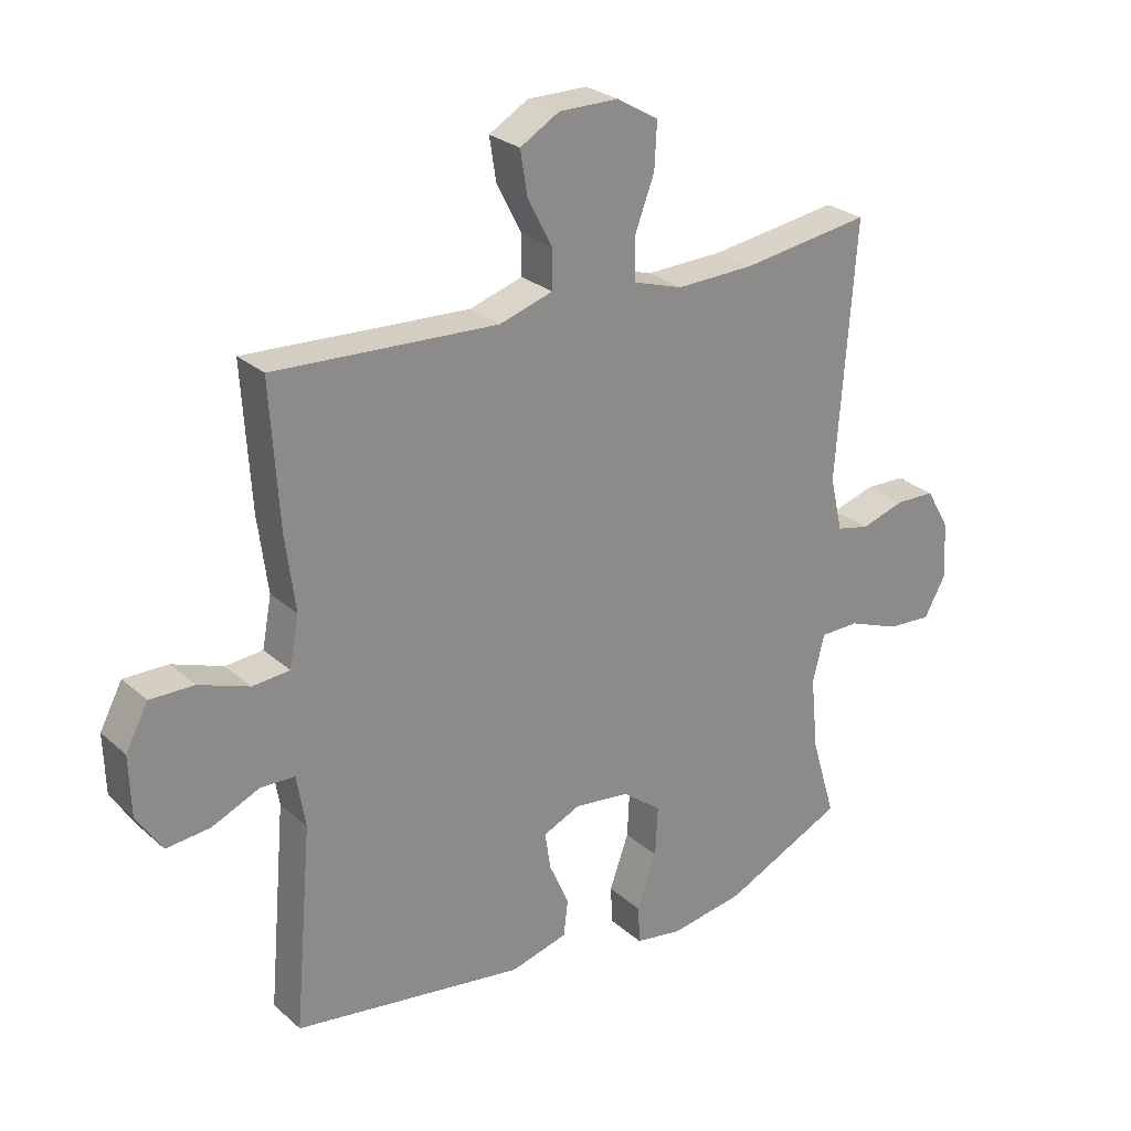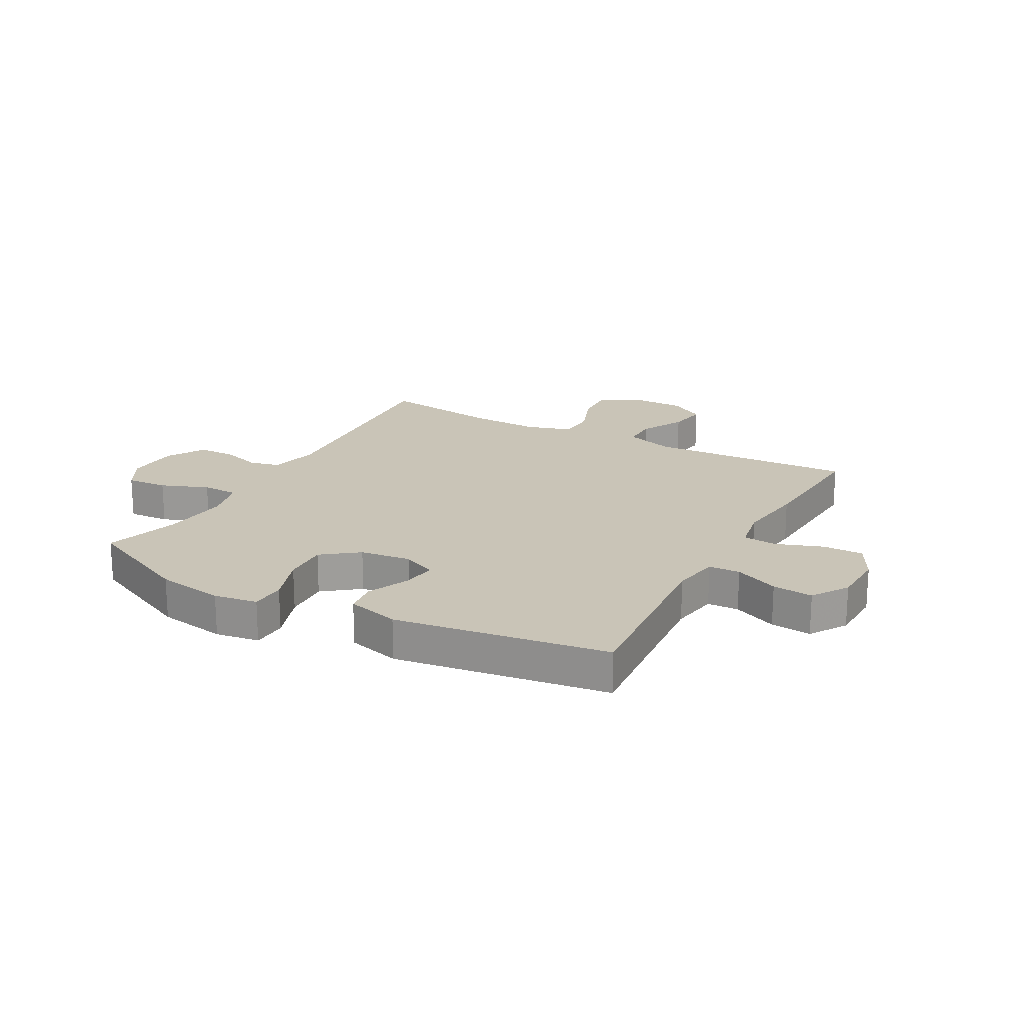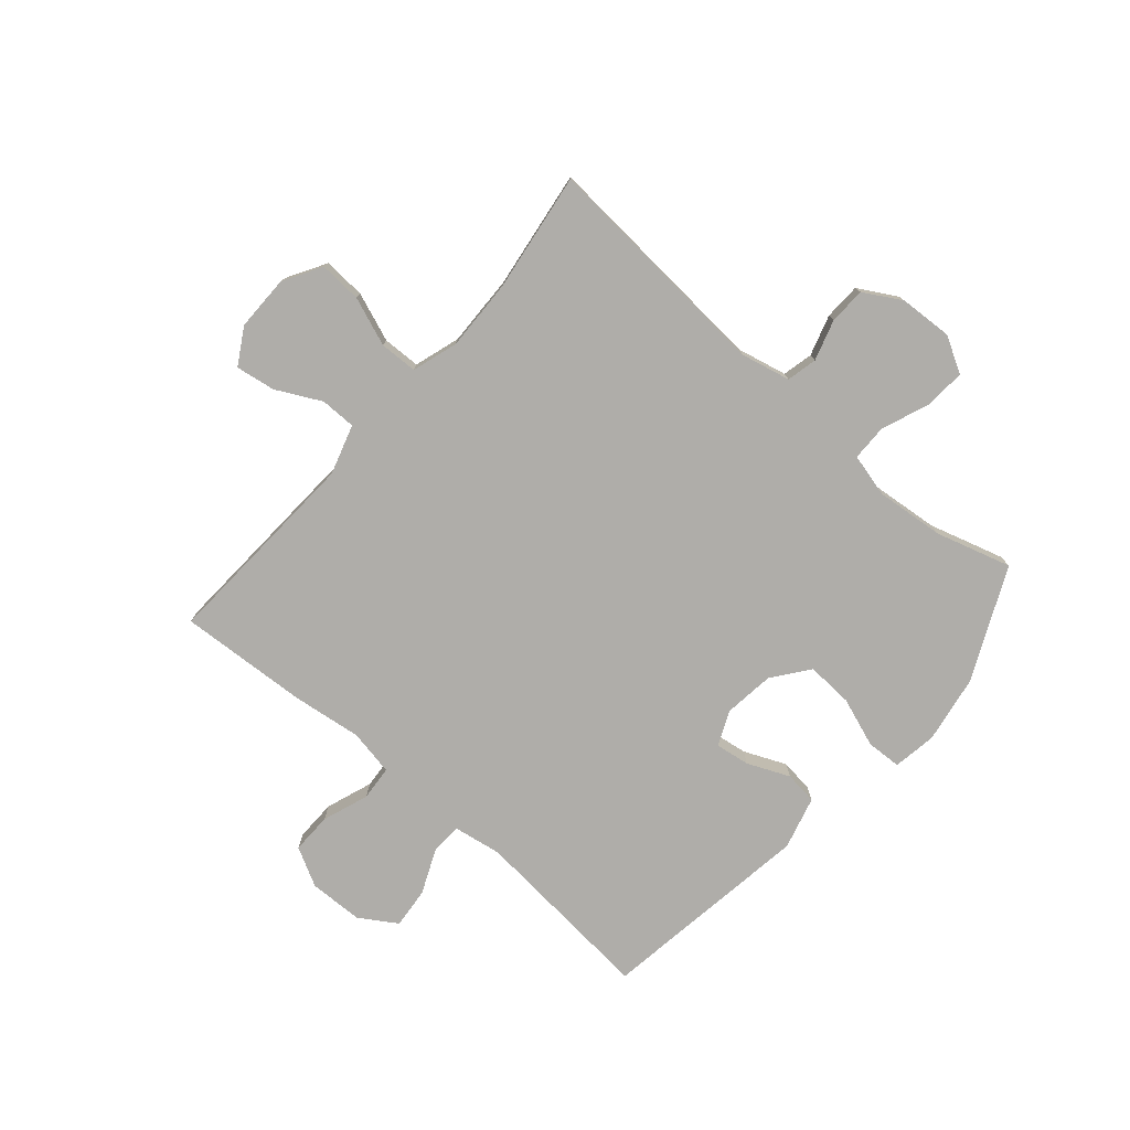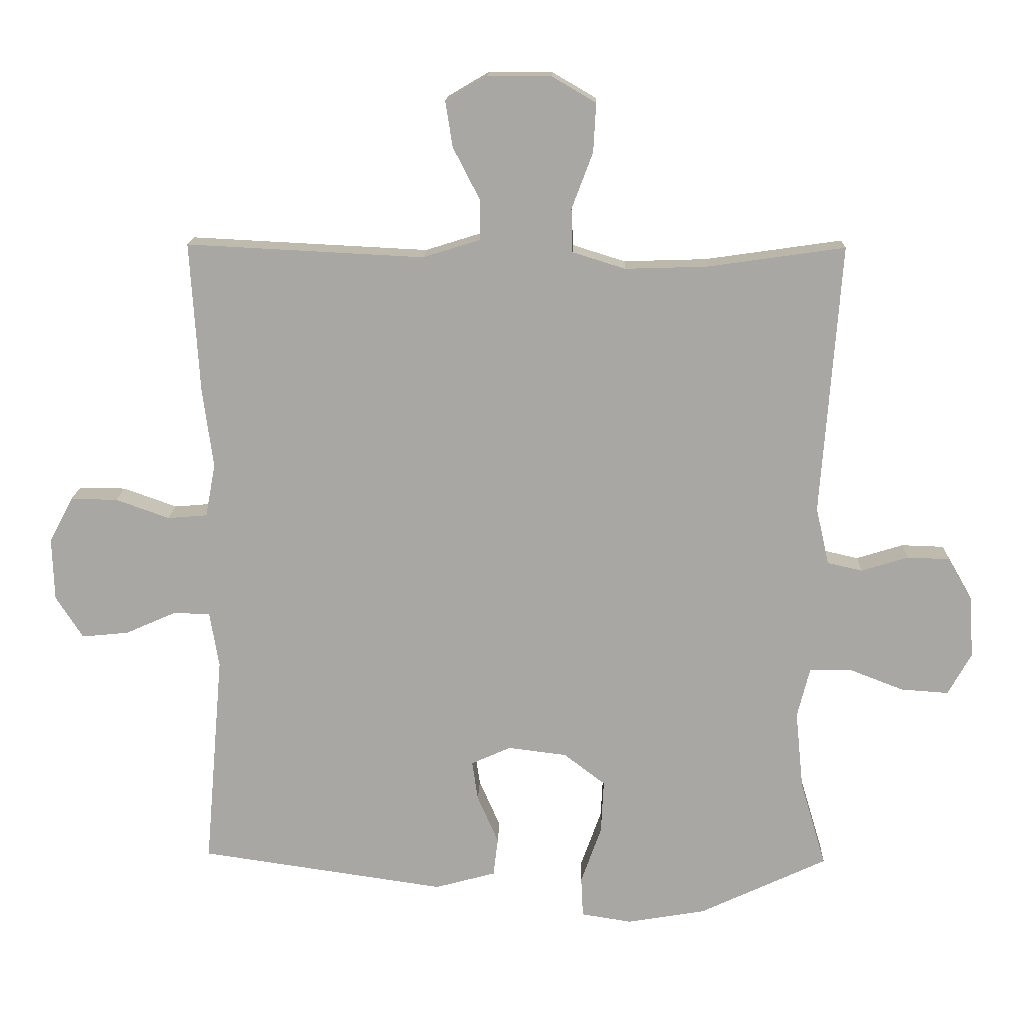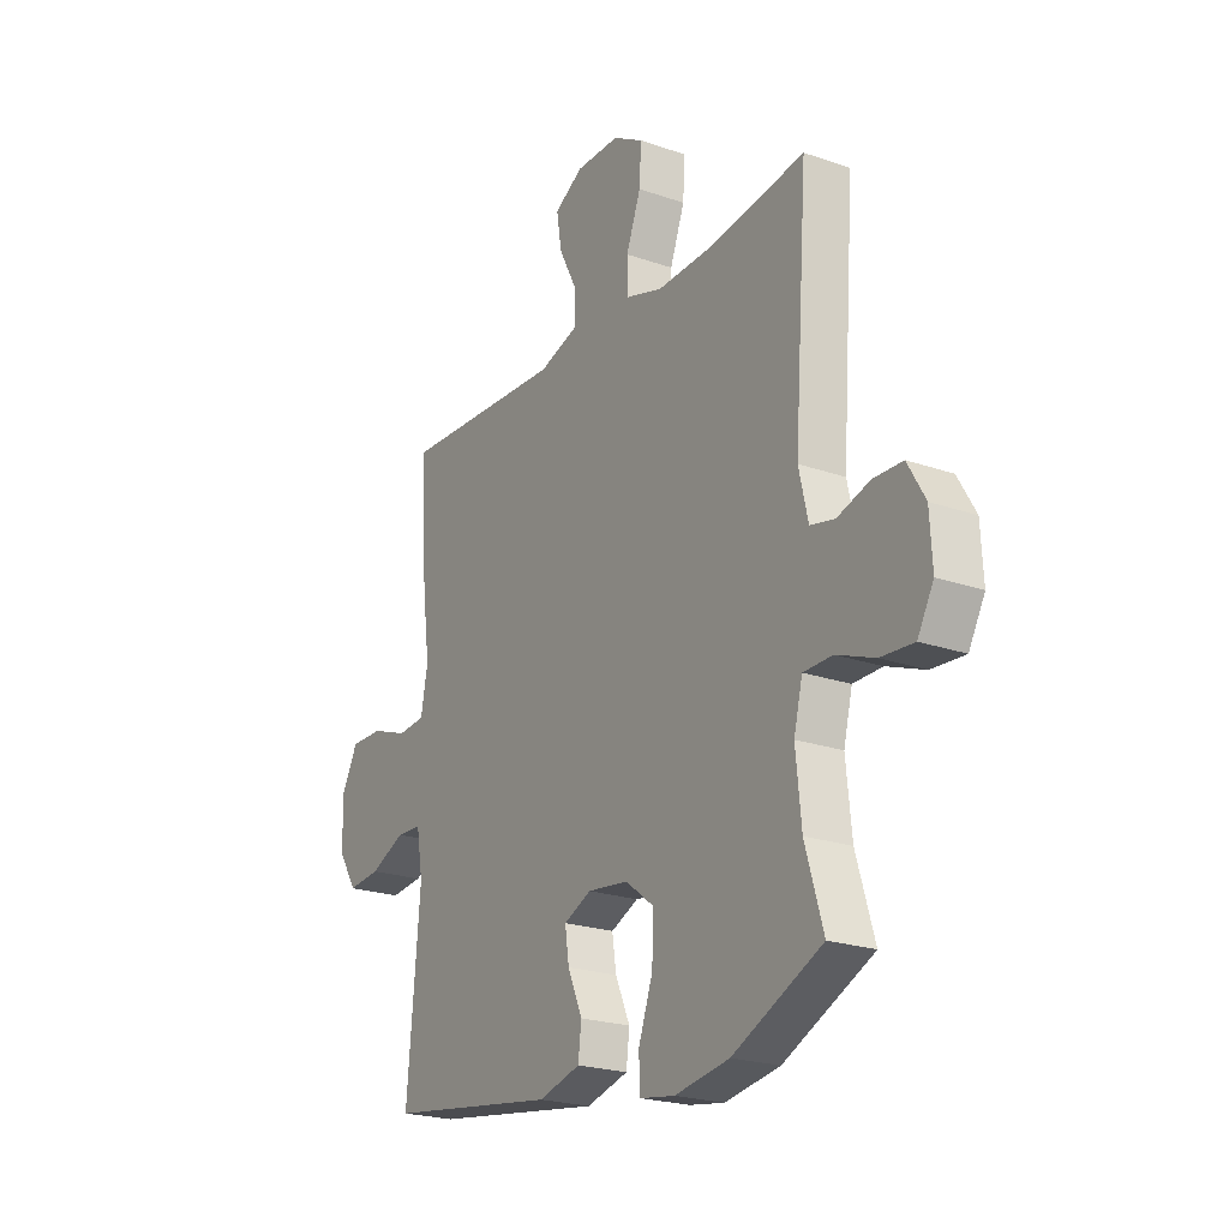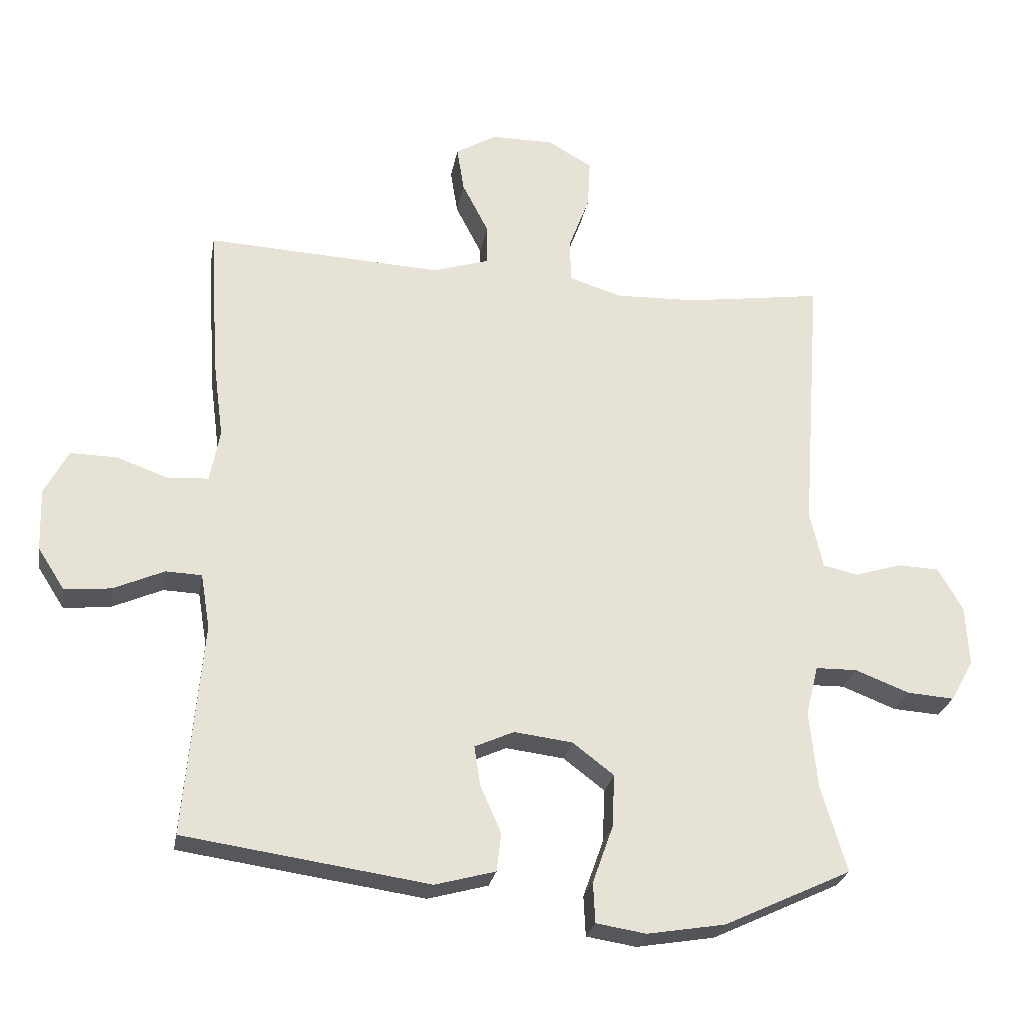
<metadata>
{"format":"obj","ext":"obj","renderer":"f3d","projection":"perspective","resolution":1024,"background":"white","views":[{"elev":26.3,"azim":-36.5,"up":"+Z"},{"elev":20.0,"azim":-151.3,"up":"+Y"},{"elev":-77.4,"azim":49.0,"up":"+Y"},{"elev":15.2,"azim":1.8,"up":"+Z"},{"elev":-22.3,"azim":58.8,"up":"+Z"},{"elev":-25.9,"azim":-10.0,"up":"+Z"}]}
</metadata>
<code>
v -0.5 0.07 0.5
v -0.14 0.07 0.482
v -0.054 0.07 0.509
v -0.054 0.07 0.571
v -0.094 0.07 0.649
v -0.105 0.07 0.718
v -0.042 0.07 0.755
v 0.054 0.07 0.755
v 0.121 0.07 0.716
v 0.117 0.07 0.642
v 0.085 0.07 0.557
v 0.087 0.07 0.491
v 0.167 0.07 0.466
v 0.292 0.07 0.47
v 0.5 0.07 0.5
v 0.47 0.07 0.09
v 0.49 0.07 0.003
v 0.543 0.07 -0.009
v 0.614 0.07 0.013
v 0.678 0.07 0.011
v 0.716 0.07 -0.055
v 0.721 0.07 -0.147
v 0.686 0.07 -0.21
v 0.614 0.07 -0.205
v 0.531 0.07 -0.173
v 0.468 0.07 -0.174
v 0.449 0.07 -0.25
v 0.461 0.07 -0.369
v 0.5 0.07 -0.5
v 0.306 0.07 -0.591
v 0.187 0.07 -0.611
v 0.111 0.07 -0.599
v 0.108 0.07 -0.538
v 0.139 0.07 -0.451
v 0.143 0.07 -0.37
v 0.08 0.07 -0.322
v -0.009 0.07 -0.311
v -0.069 0.07 -0.338
v -0.06 0.07 -0.398
v -0.028 0.07 -0.471
v -0.035 0.07 -0.529
v -0.127 0.07 -0.554
v -0.5 0.07 -0.5
v -0.472 0.07 -0.175
v -0.486 0.07 -0.091
v -0.541 0.07 -0.089
v -0.618 0.07 -0.123
v -0.689 0.07 -0.13
v -0.73 0.07 -0.066
v -0.733 0.07 0.029
v -0.697 0.07 0.097
v -0.626 0.07 0.096
v -0.545 0.07 0.067
v -0.485 0.07 0.072
v -0.47 0.07 0.152
v -0.486 0.07 0.274
v -0.5 0 0.5
v -0.14 0 0.482
v -0.054 0 0.509
v -0.054 0 0.571
v -0.094 0 0.649
v -0.105 0 0.718
v -0.042 0 0.755
v 0.054 0 0.755
v 0.121 0 0.716
v 0.117 0 0.642
v 0.085 0 0.557
v 0.087 0 0.491
v 0.167 0 0.466
v 0.292 0 0.47
v 0.5 0 0.5
v 0.47 0 0.09
v 0.49 0 0.003
v 0.543 0 -0.009
v 0.614 0 0.013
v 0.678 0 0.011
v 0.716 0 -0.055
v 0.721 0 -0.147
v 0.686 0 -0.21
v 0.614 0 -0.205
v 0.531 0 -0.173
v 0.468 0 -0.174
v 0.449 0 -0.25
v 0.461 0 -0.369
v 0.5 0 -0.5
v 0.306 0 -0.591
v 0.187 0 -0.611
v 0.111 0 -0.599
v 0.108 0 -0.538
v 0.139 0 -0.451
v 0.143 0 -0.37
v 0.08 0 -0.322
v -0.009 0 -0.311
v -0.069 0 -0.338
v -0.06 0 -0.398
v -0.028 0 -0.471
v -0.035 0 -0.529
v -0.127 0 -0.554
v -0.5 0 -0.5
v -0.472 0 -0.175
v -0.486 0 -0.091
v -0.541 0 -0.089
v -0.618 0 -0.123
v -0.689 0 -0.13
v -0.73 0 -0.066
v -0.733 0 0.029
v -0.697 0 0.097
v -0.626 0 0.096
v -0.545 0 0.067
v -0.485 0 0.072
v -0.47 0 0.152
v -0.486 0 0.274
f 55 56 1 2
f 54 55 2 3
f 50 51 52 53
f 50 53 54
f 49 50 54
f 46 47 48 49
f 45 46 49 54
f 44 45 54 3
f 42 43 44 3
f 39 40 41 42
f 38 39 42
f 31 32 33 34
f 31 34 35
f 28 29 30 31
f 27 28 31 35
f 26 27 35 36
f 22 23 24 25
f 22 25 26
f 21 22 26
f 18 19 20 21
f 17 18 21 26
f 16 17 26 36
f 14 15 16 36
f 8 9 10 11
f 8 11 12
f 7 8 12
f 4 5 6 7
f 3 4 7 12
f 38 42 3 12
f 13 14 36 37
f 12 13 37 38
f 58 57 112 111
f 59 58 111 110
f 109 108 107 106
f 110 109 106
f 110 106 105
f 105 104 103 102
f 110 105 102 101
f 59 110 101 100
f 59 100 99 98
f 98 97 96 95
f 98 95 94
f 90 89 88 87
f 91 90 87
f 87 86 85 84
f 91 87 84 83
f 92 91 83 82
f 81 80 79 78
f 82 81 78
f 82 78 77
f 77 76 75 74
f 82 77 74 73
f 92 82 73 72
f 92 72 71 70
f 67 66 65 64
f 68 67 64
f 68 64 63
f 63 62 61 60
f 68 63 60 59
f 68 59 98 94
f 93 92 70 69
f 94 93 69 68
f 1 57 58 2
f 2 58 59 3
f 3 59 60 4
f 4 60 61 5
f 5 61 62 6
f 6 62 63 7
f 7 63 64 8
f 8 64 65 9
f 9 65 66 10
f 10 66 67 11
f 11 67 68 12
f 12 68 69 13
f 13 69 70 14
f 14 70 71 15
f 15 71 72 16
f 16 72 73 17
f 17 73 74 18
f 18 74 75 19
f 19 75 76 20
f 20 76 77 21
f 21 77 78 22
f 22 78 79 23
f 23 79 80 24
f 24 80 81 25
f 25 81 82 26
f 26 82 83 27
f 27 83 84 28
f 28 84 85 29
f 29 85 86 30
f 30 86 87 31
f 31 87 88 32
f 32 88 89 33
f 33 89 90 34
f 34 90 91 35
f 35 91 92 36
f 36 92 93 37
f 37 93 94 38
f 38 94 95 39
f 39 95 96 40
f 40 96 97 41
f 41 97 98 42
f 42 98 99 43
f 43 99 100 44
f 44 100 101 45
f 45 101 102 46
f 46 102 103 47
f 47 103 104 48
f 48 104 105 49
f 49 105 106 50
f 50 106 107 51
f 51 107 108 52
f 52 108 109 53
f 53 109 110 54
f 54 110 111 55
f 55 111 112 56
f 56 112 57 1

</code>
